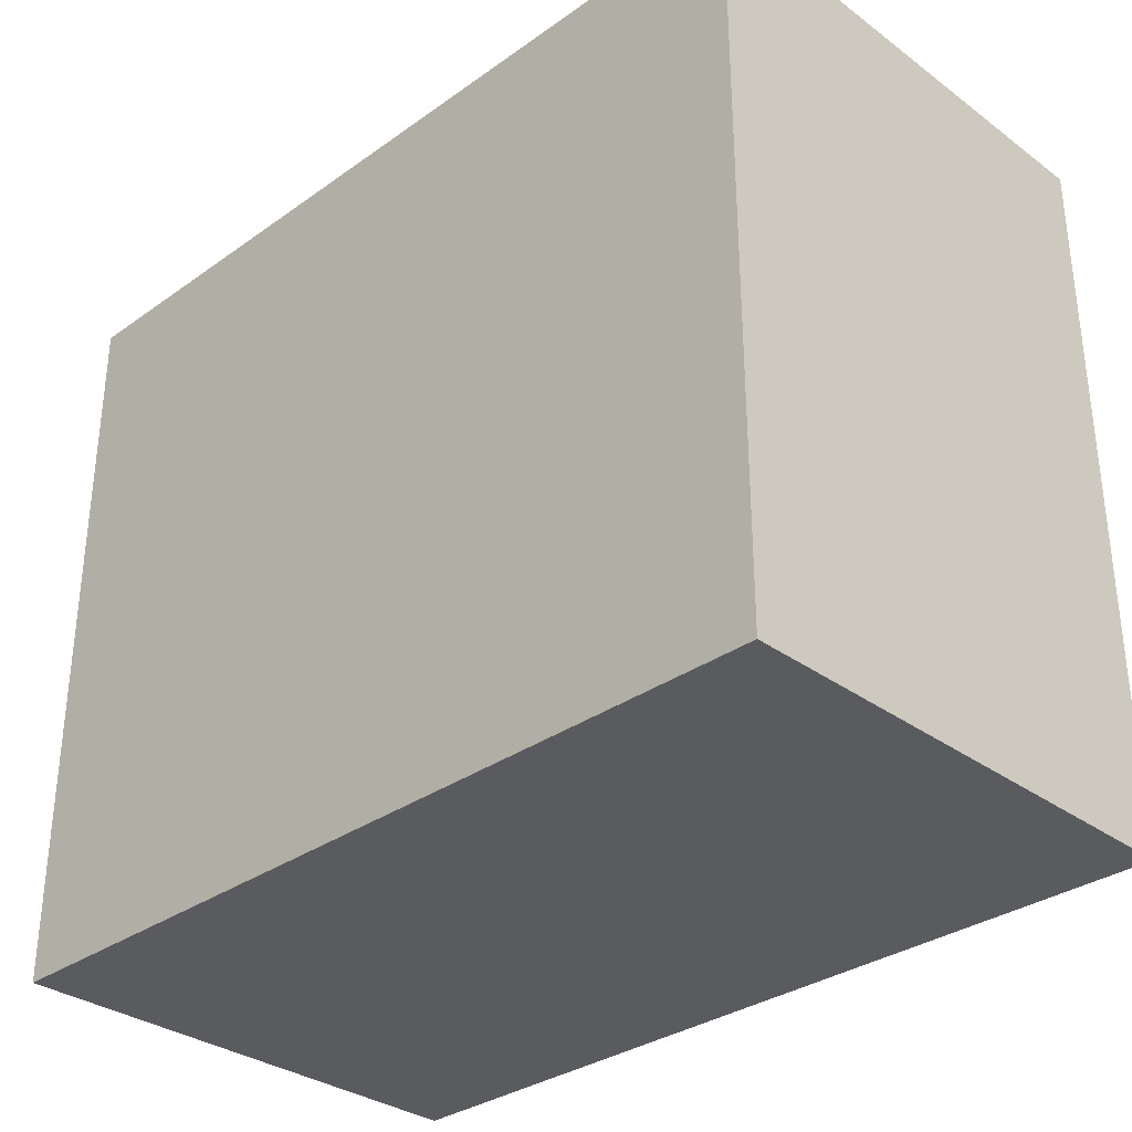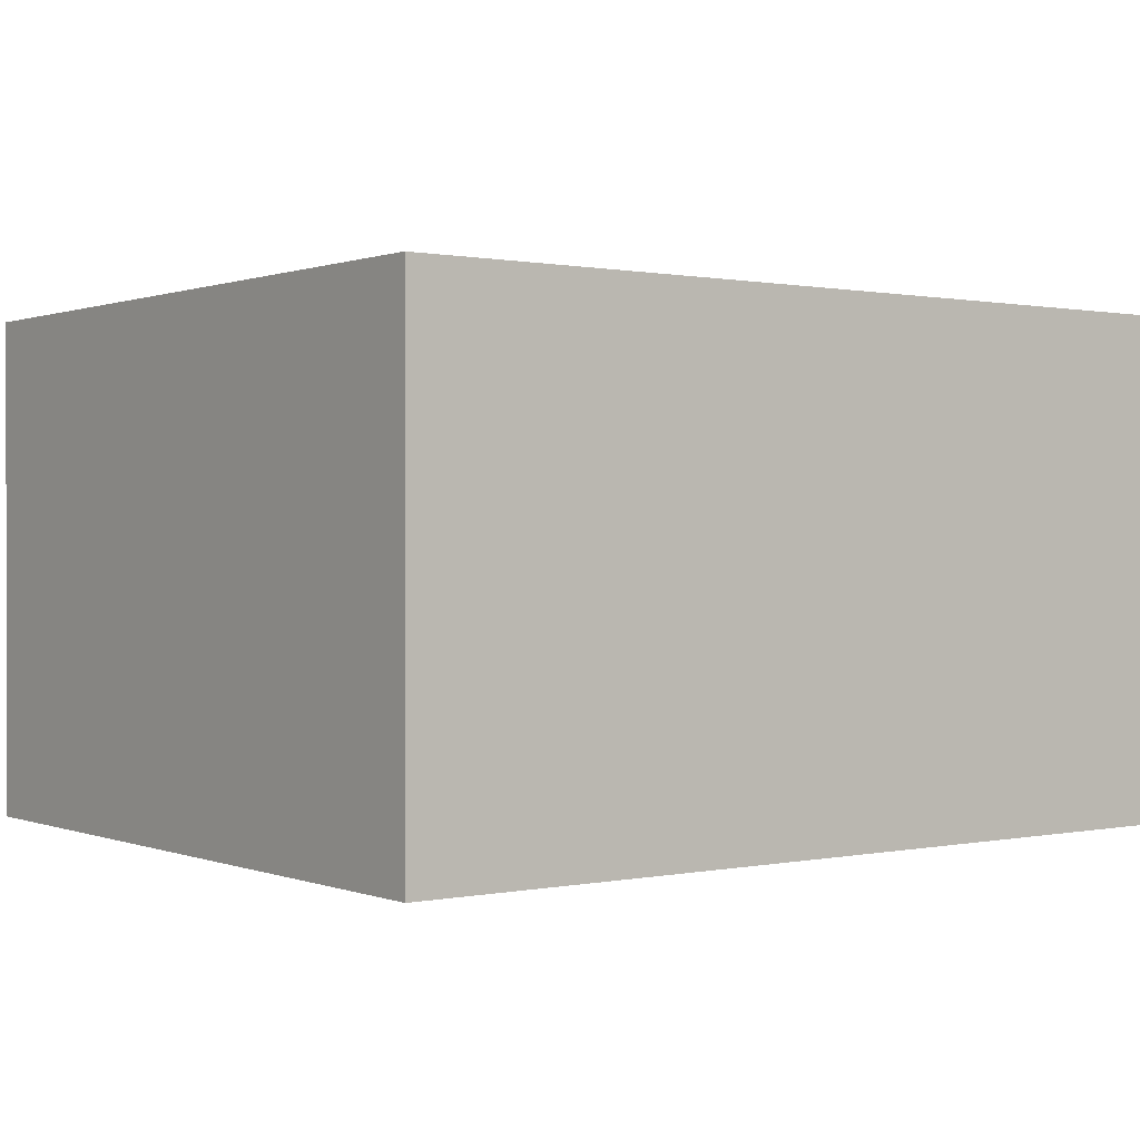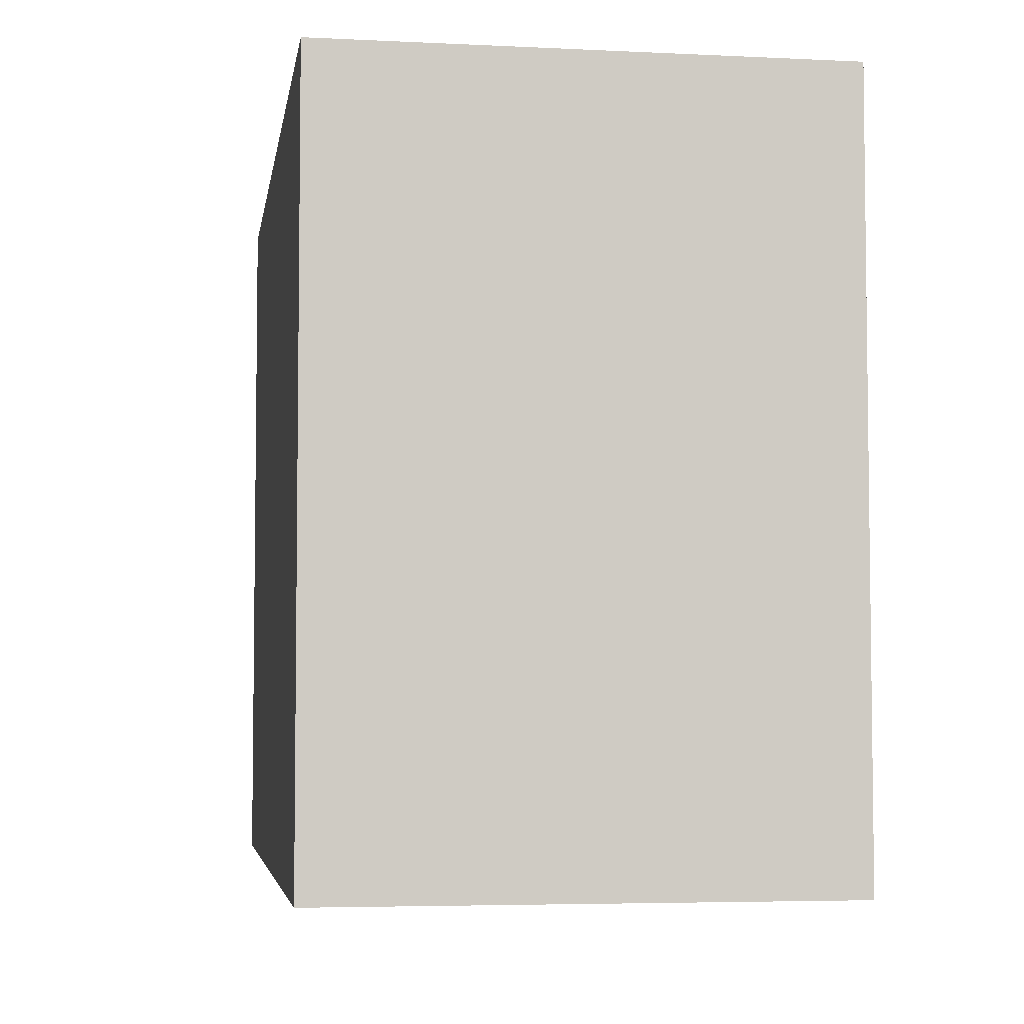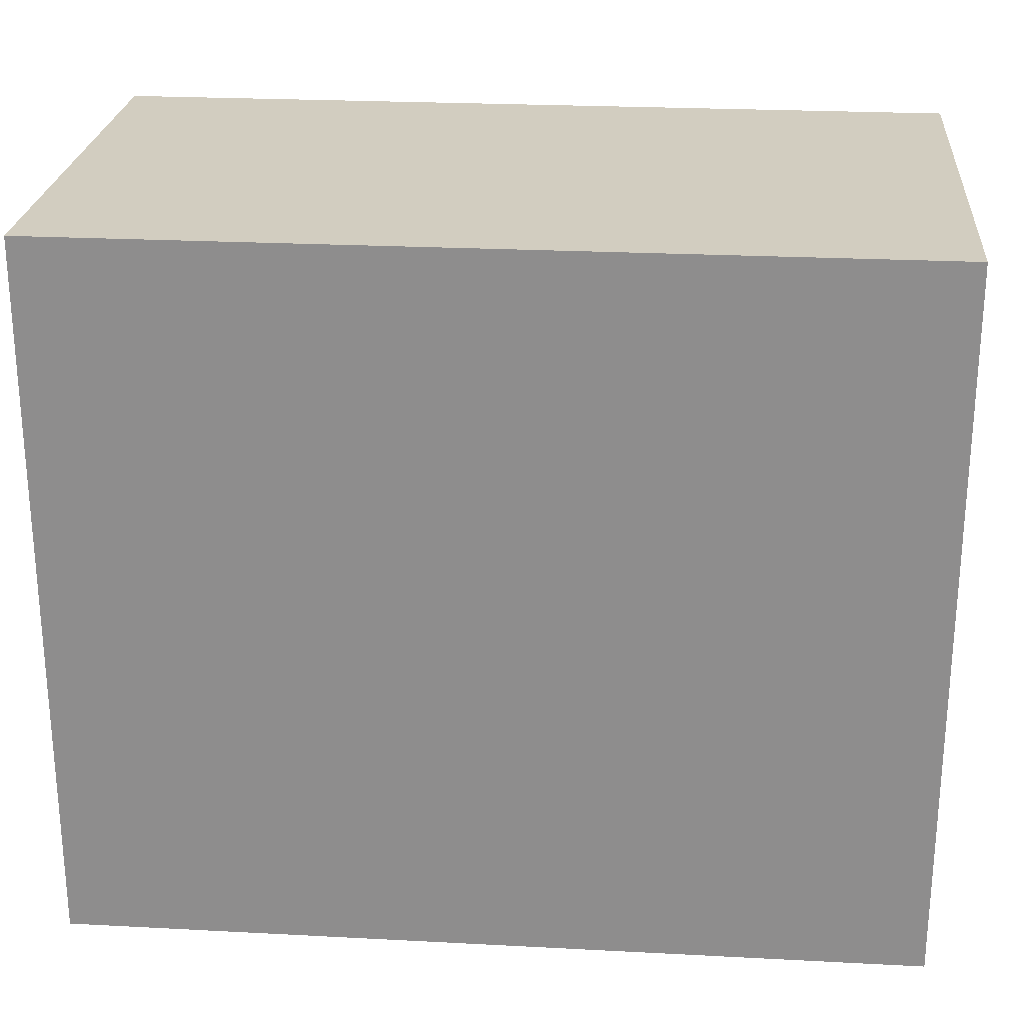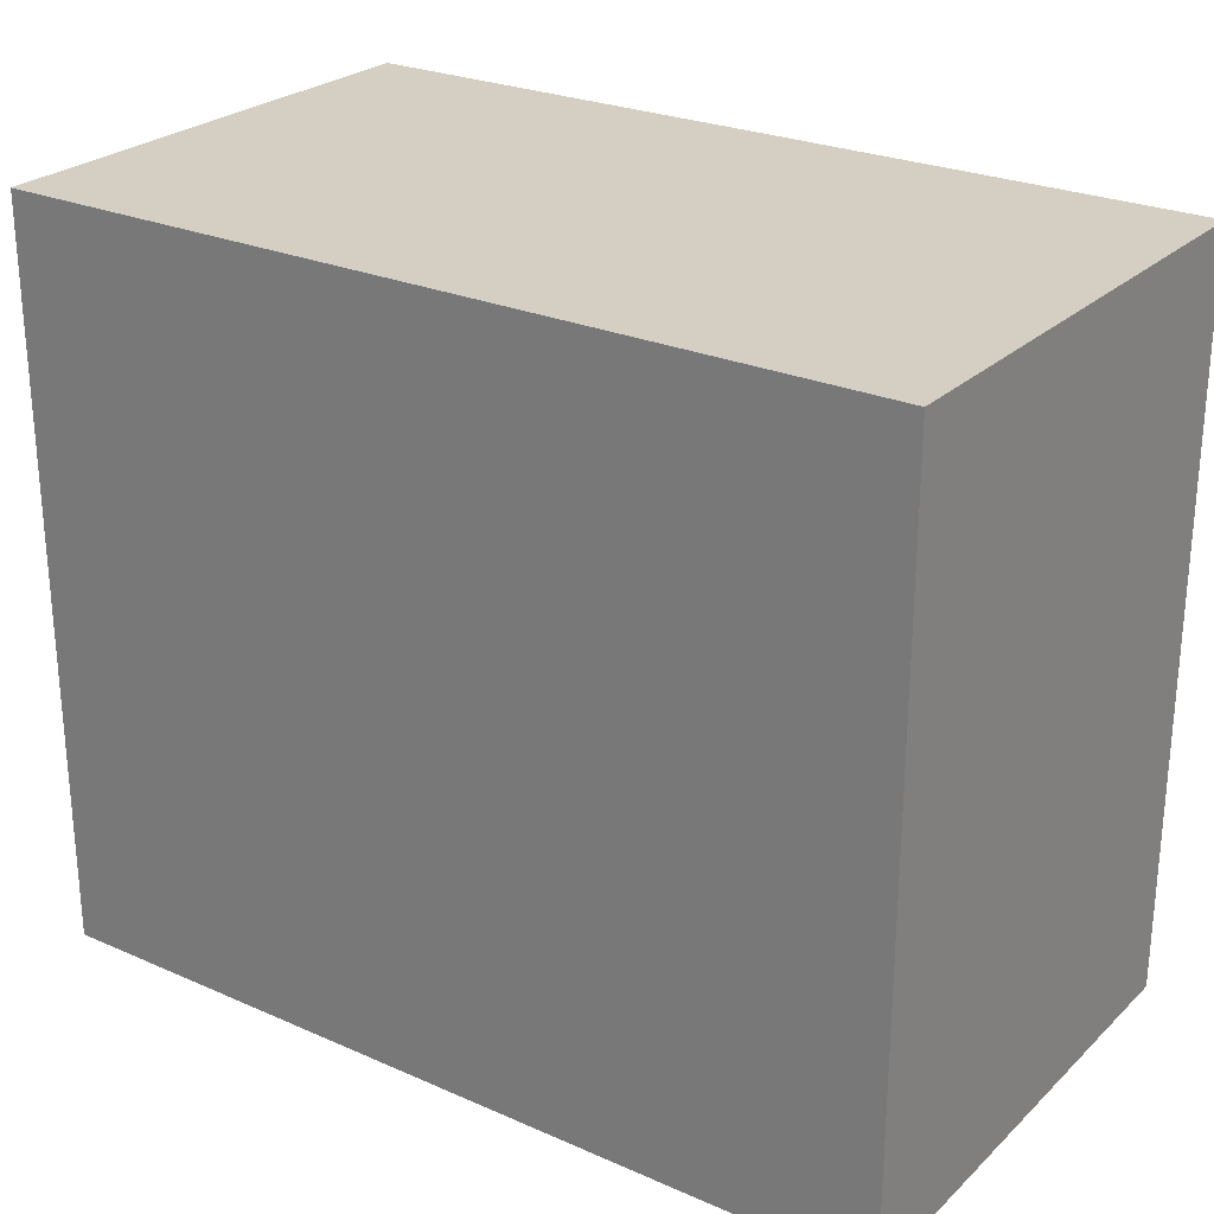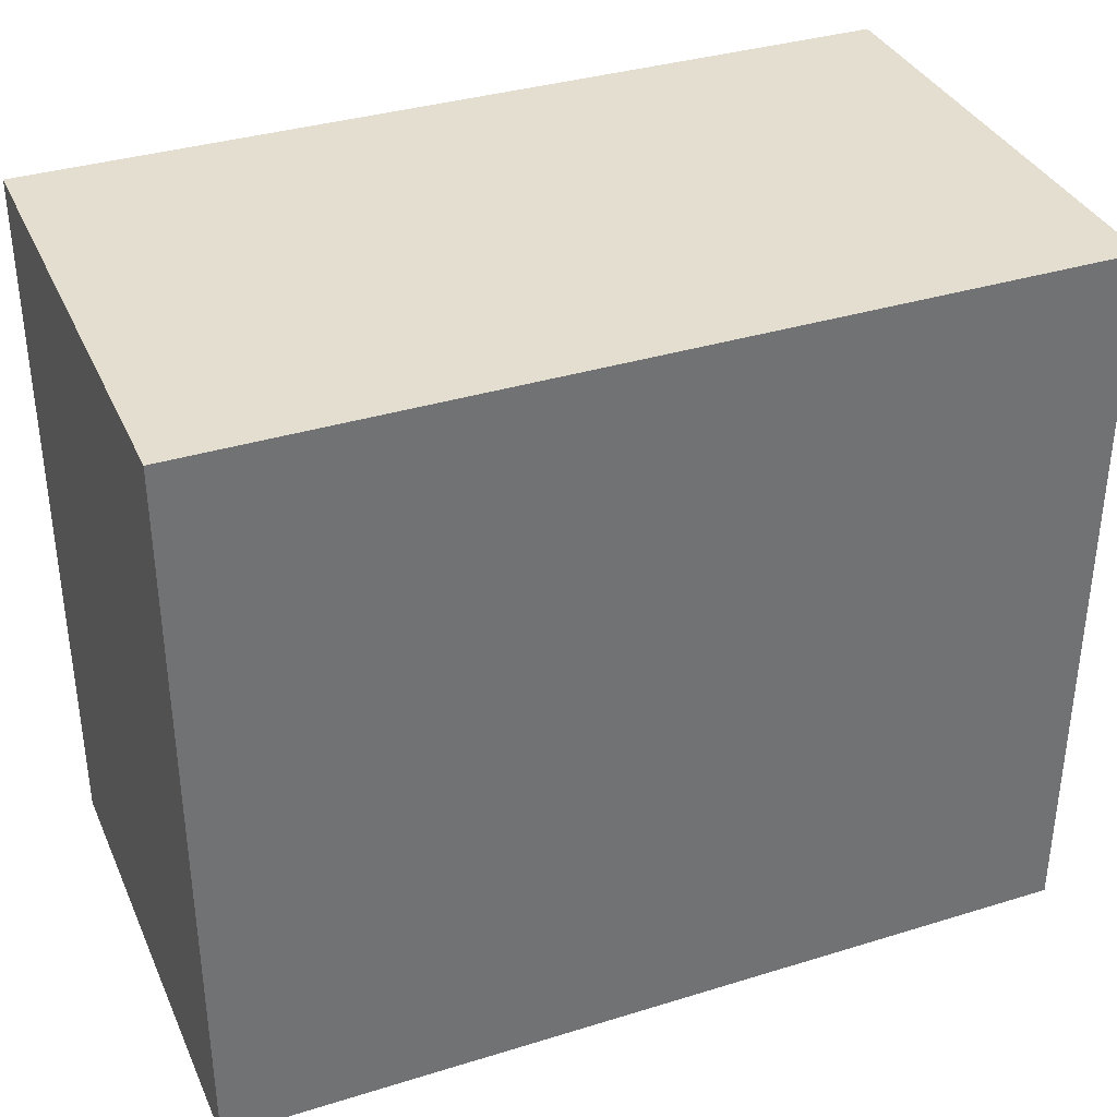
<metadata>
{"format":"obj","ext":"obj","renderer":"f3d","projection":"perspective","resolution":1024,"background":"white","views":[{"elev":-32.5,"azim":-135.5,"up":"+Y"},{"elev":0.6,"azim":143.1,"up":"+Z"},{"elev":-4.8,"azim":81.3,"up":"+Y"},{"elev":24.6,"azim":-175.1,"up":"+Y"},{"elev":25.8,"azim":34.9,"up":"+Y"},{"elev":35.7,"azim":-22.1,"up":"+Y"}]}
</metadata>
<code>
o colisao_porta_2_Cube.022
v 5.269 -0.2162 2.539
v 5.269 1.151 2.539
v 5.269 -0.2162 1.614
v 5.269 1.151 1.614
v 6.882 -0.2162 2.539
v 6.882 1.151 2.539
v 6.882 -0.2162 1.614
v 6.882 1.151 1.614
f 1 2 4 3
f 3 4 8 7
f 7 8 6 5
f 5 6 2 1
f 3 7 5 1
f 8 4 2 6

</code>
